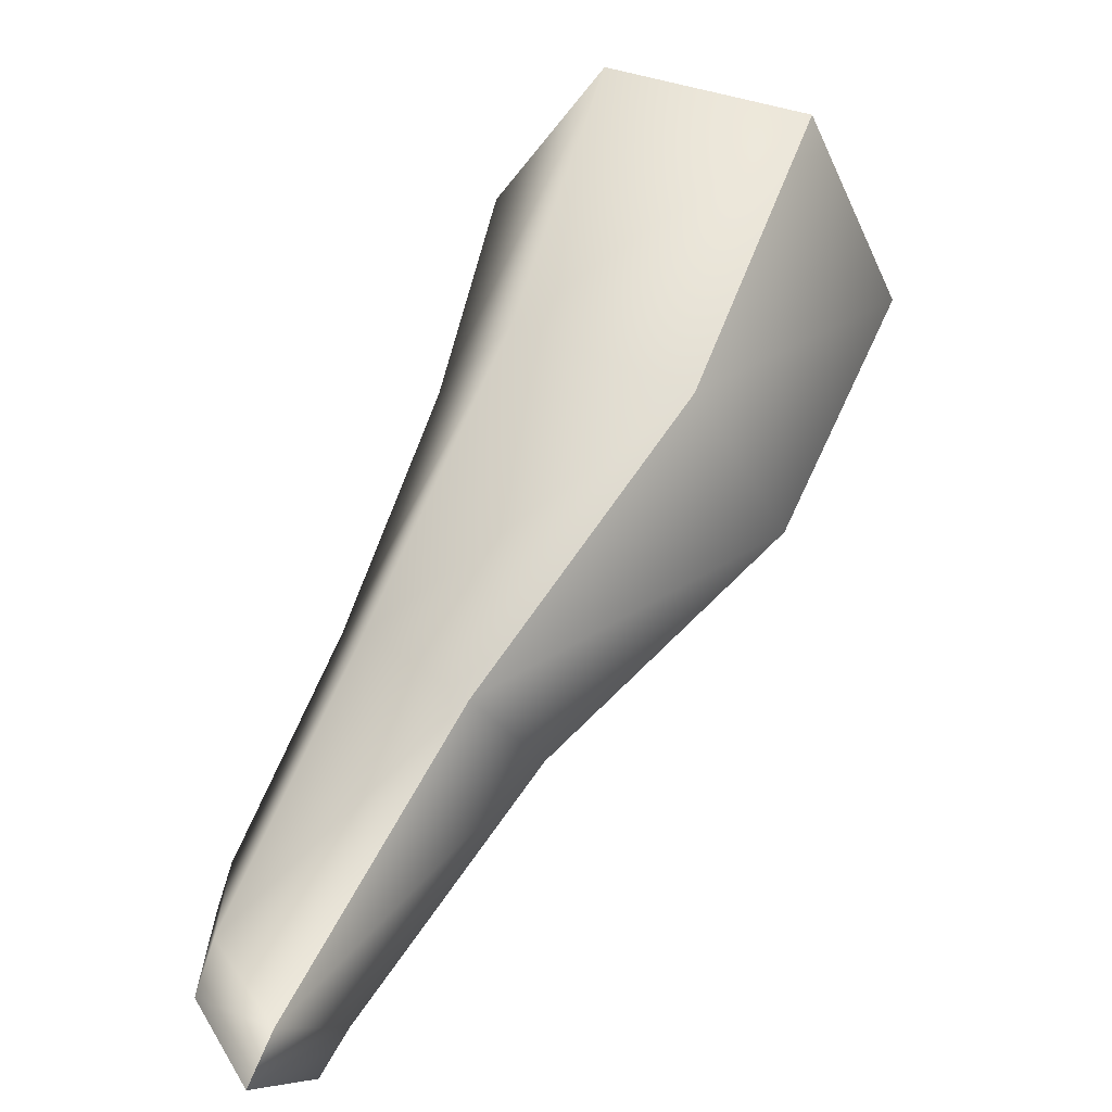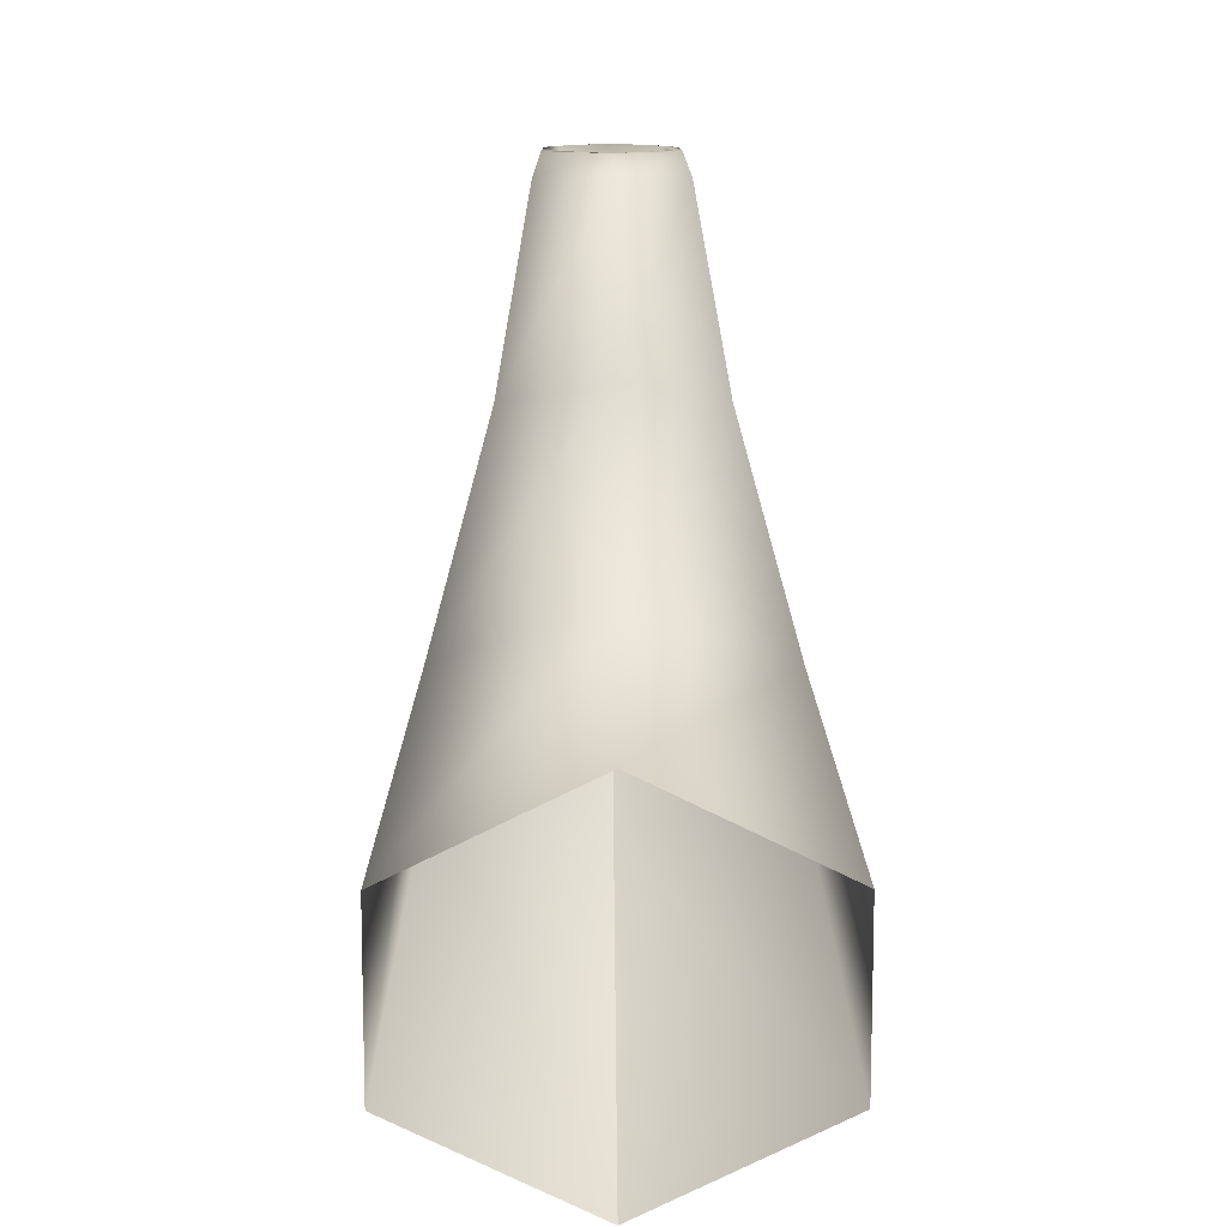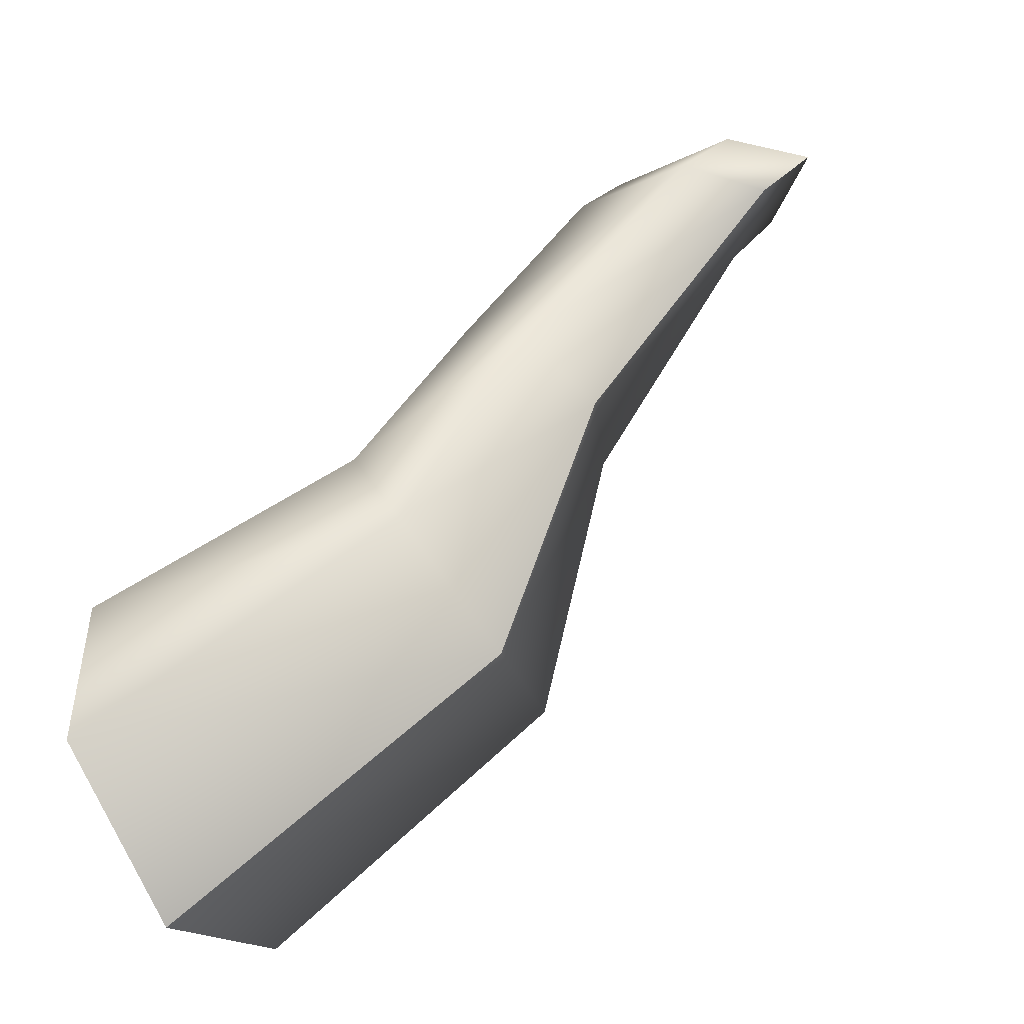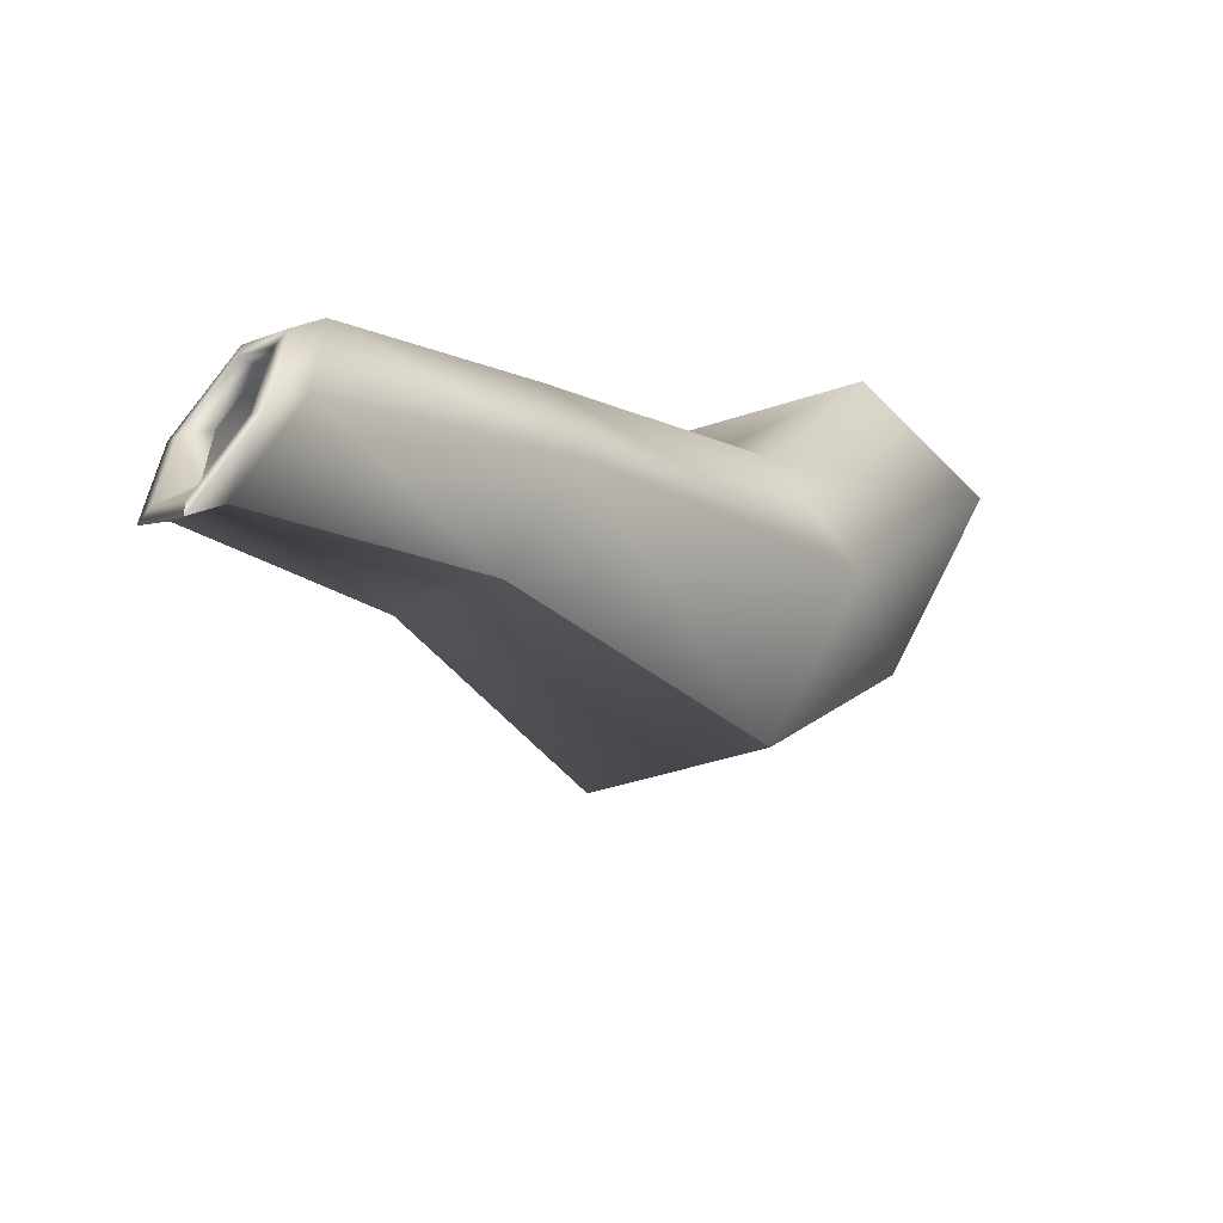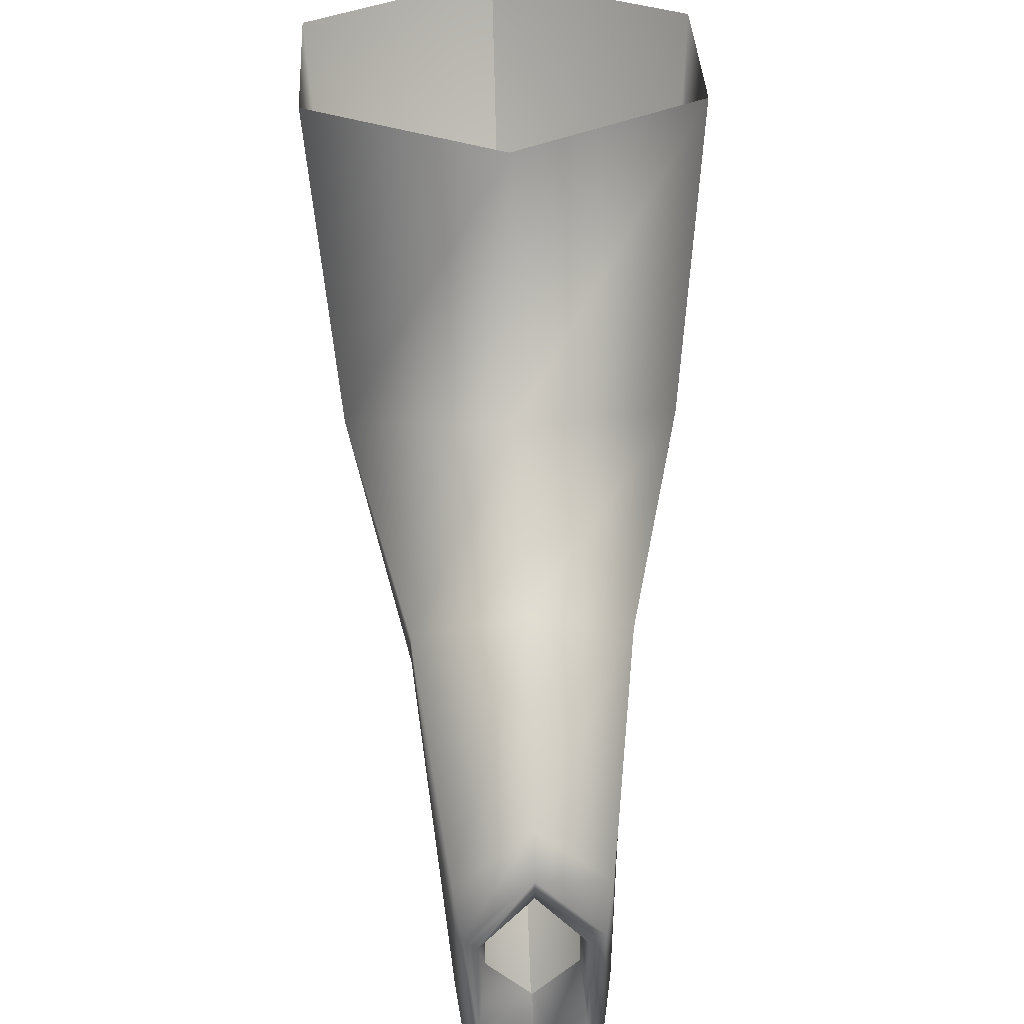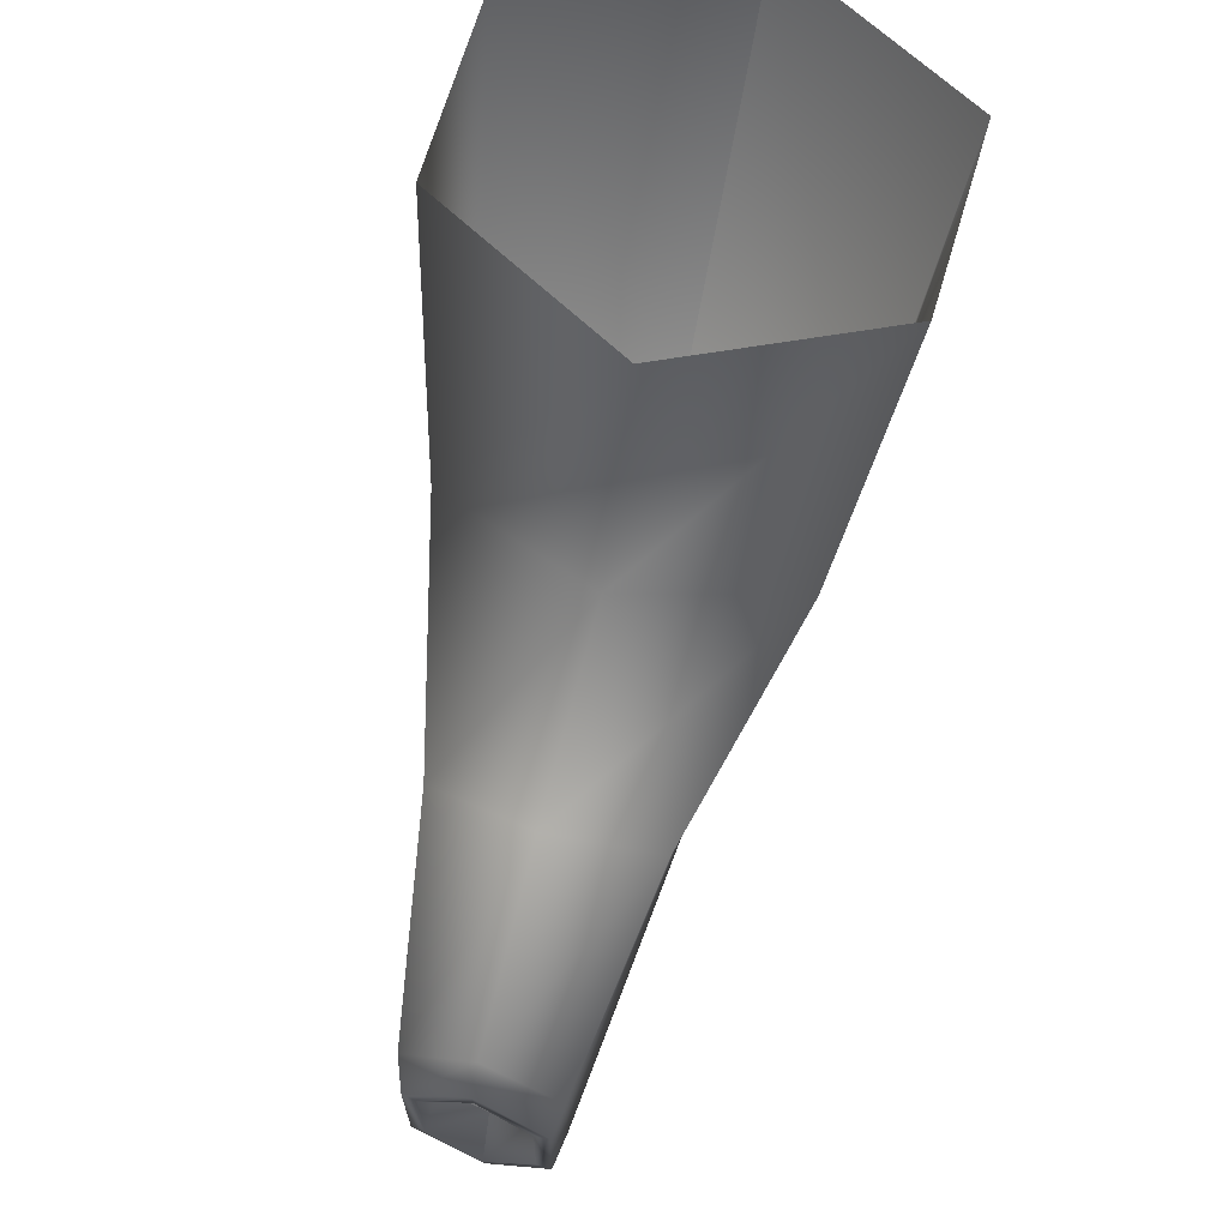
<metadata>
{"format":"obj","ext":"obj","renderer":"f3d","projection":"perspective","resolution":1024,"background":"white","views":[{"elev":-66.6,"azim":-38.9,"up":"+Z"},{"elev":10.3,"azim":-0.5,"up":"+Y"},{"elev":-46.1,"azim":116.7,"up":"+Y"},{"elev":-59.6,"azim":-136.3,"up":"+Z"},{"elev":38.6,"azim":177.1,"up":"+Z"},{"elev":69.4,"azim":-163.2,"up":"+Z"}]}
</metadata>
<code>
v -4.7e-06 0.01125 -0.2019
v 0.05364 -0.01483 -0.2019
v 0.045 0.01726 -0.2799
v -4.7e-06 0.03394 -0.2715
v 0.02896 0.07682 -0.3055
v -4.7e-06 0.08305 -0.295
v 0.02032 0.1301 -0.3428
v -4.7e-06 0.1301 -0.3239
v 0.05364 -0.06327 -0.2019
v 0.045 -0.01373 -0.2956
v 0.02896 0.06524 -0.3251
v 0.02032 0.1301 -0.3781
v -4.7e-06 -0.08935 -0.2019
v -4.7e-06 -0.08935 -0.2019
v -4.7e-06 -0.03041 -0.304
v -4.7e-06 -0.03041 -0.304
v -4.7e-06 0.059 -0.3356
v -4.7e-06 0.059 -0.3356
v -4.7e-06 0.1301 -0.397
v -4.7e-06 0.1301 -0.397
v -0.05365 -0.06327 -0.2019
v -0.04501 -0.01373 -0.2956
v -0.02897 0.06524 -0.3251
v -0.02033 0.1301 -0.3781
v -0.05365 -0.01483 -0.2019
v -0.04501 0.01726 -0.2799
v -0.02897 0.07682 -0.3055
v -0.02033 0.1301 -0.3428
v 0.01821 0.1368 -0.3553
v -4.7e-06 0.1362 -0.3352
v 0.0143 0.1369 -0.3583
v -4.7e-06 0.1362 -0.341
v 0.01219 0.1301 -0.3487
v -4.7e-06 0.1301 -0.3361
v 0.01821 0.1377 -0.3927
v 0.0143 0.1381 -0.3904
v 0.01219 0.1301 -0.3722
v -4.7e-06 0.1383 -0.4128
v -4.7e-06 0.1383 -0.4128
v -4.7e-06 0.1388 -0.4076
v -4.7e-06 0.1388 -0.4076
v -4.7e-06 0.1301 -0.3848
v -4.7e-06 0.1301 -0.3848
v -0.01822 0.1377 -0.3927
v -0.01431 0.1381 -0.3904
v -0.0122 0.1301 -0.3722
v -0.01822 0.1368 -0.3553
v -0.01431 0.1369 -0.3583
v -0.0122 0.1301 -0.3487
f 1 2 3
f 3 4 1
f 4 3 5
f 5 6 4
f 6 5 7
f 7 8 6
f 2 9 10
f 10 3 2
f 3 10 11
f 11 5 3
f 5 11 12
f 12 7 5
f 9 14 15
f 15 10 9
f 10 15 17
f 17 11 10
f 11 17 19
f 19 12 11
f 13 21 22
f 22 16 13
f 16 22 23
f 23 18 16
f 18 23 24
f 24 20 18
f 21 25 26
f 26 22 21
f 22 26 27
f 27 23 22
f 23 27 28
f 28 24 23
f 25 1 4
f 4 26 25
f 26 4 6
f 6 27 26
f 27 6 8
f 8 28 27
f 8 7 29
f 29 30 8
f 30 29 31
f 31 32 30
f 32 31 33
f 33 34 32
f 7 12 35
f 35 29 7
f 29 35 36
f 36 31 29
f 31 36 37
f 37 33 31
f 12 19 38
f 38 35 12
f 35 38 40
f 40 36 35
f 36 40 42
f 42 37 36
f 20 24 44
f 44 39 20
f 39 44 45
f 45 41 39
f 41 45 46
f 46 43 41
f 24 28 47
f 47 44 24
f 44 47 48
f 48 45 44
f 45 48 49
f 49 46 45
f 28 8 30
f 30 47 28
f 47 30 32
f 32 48 47
f 48 32 34
f 34 49 48

</code>
